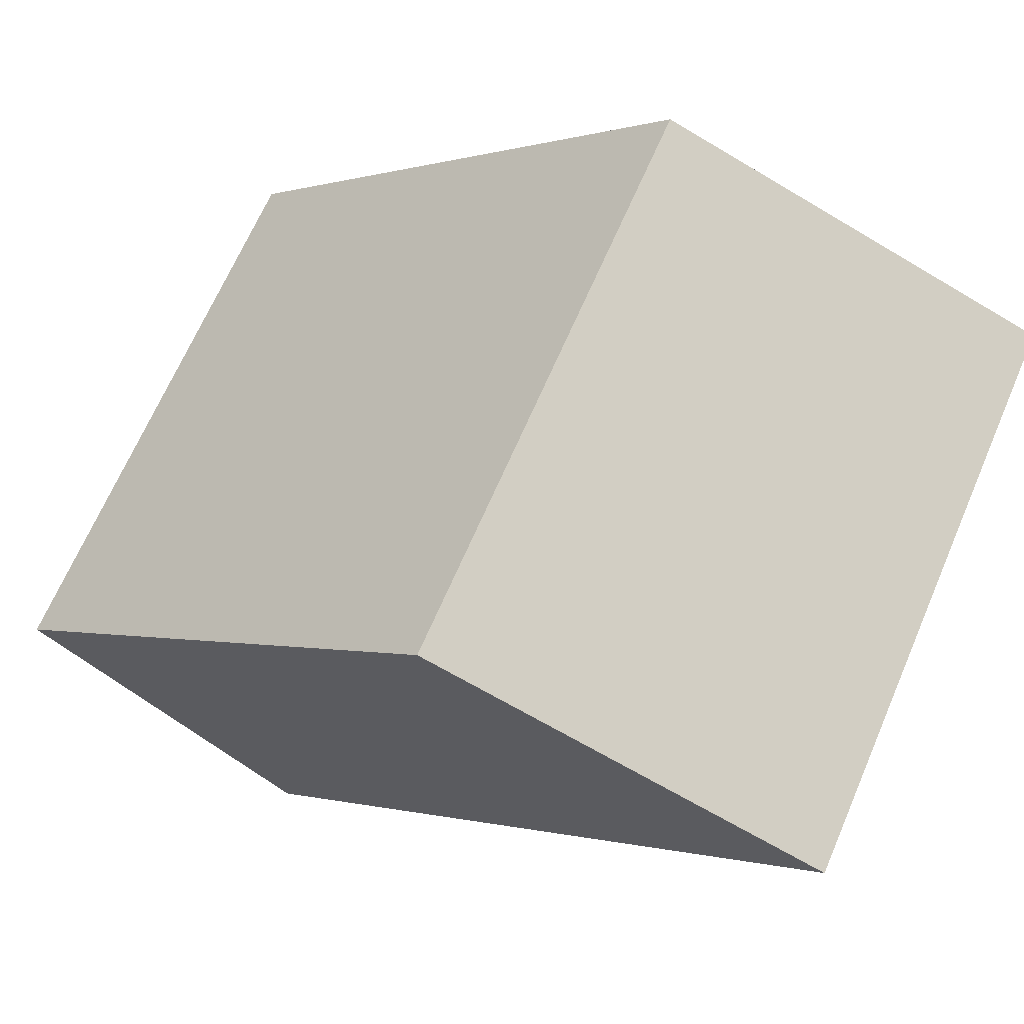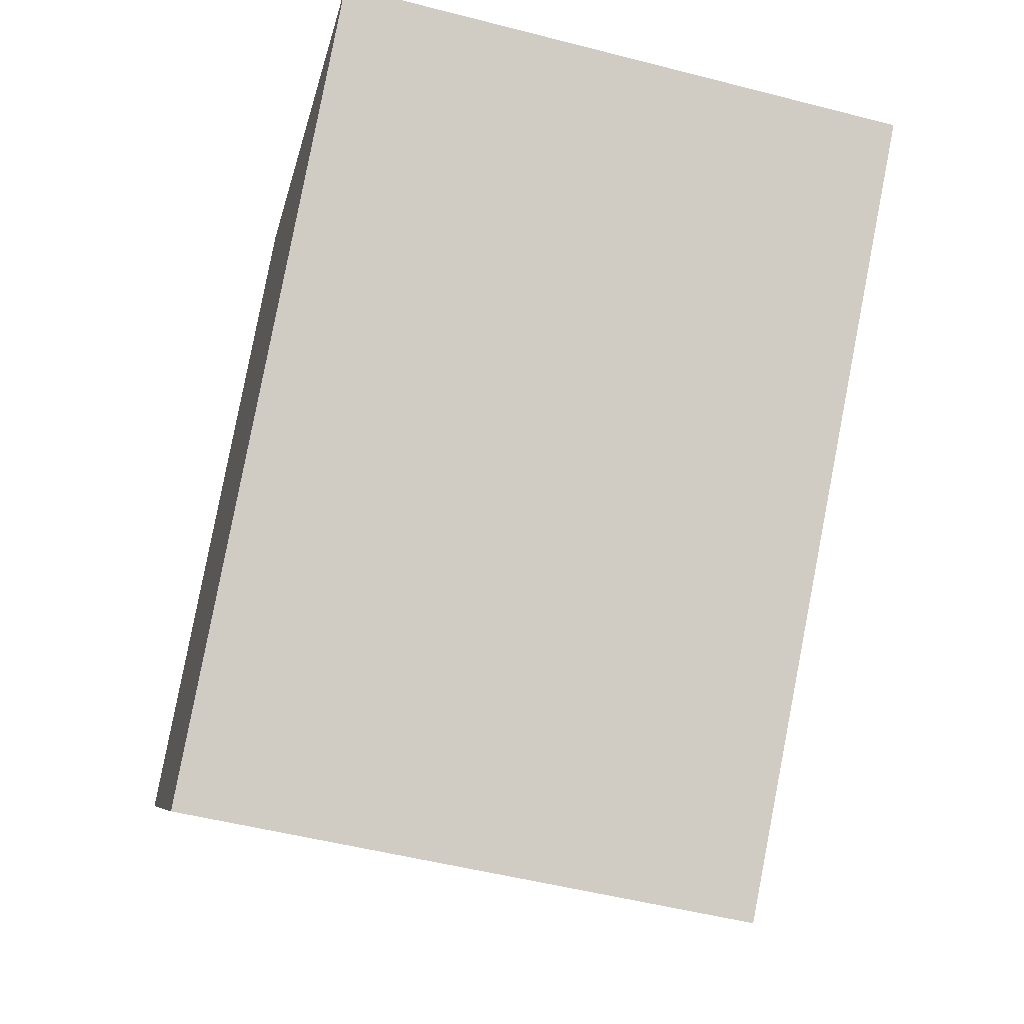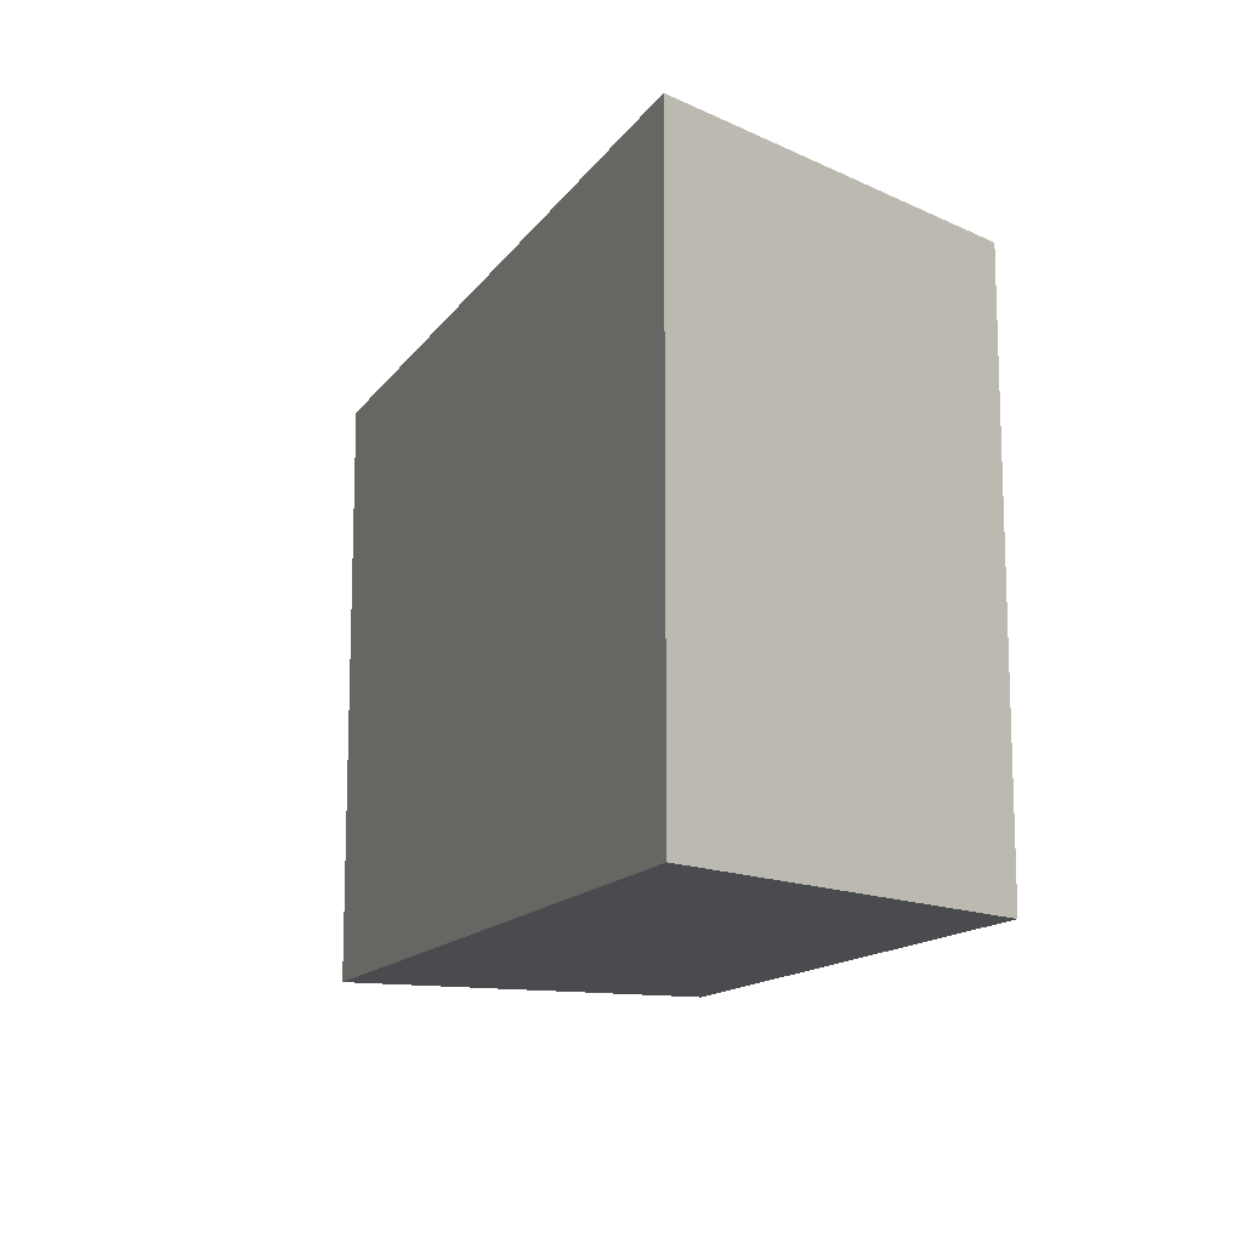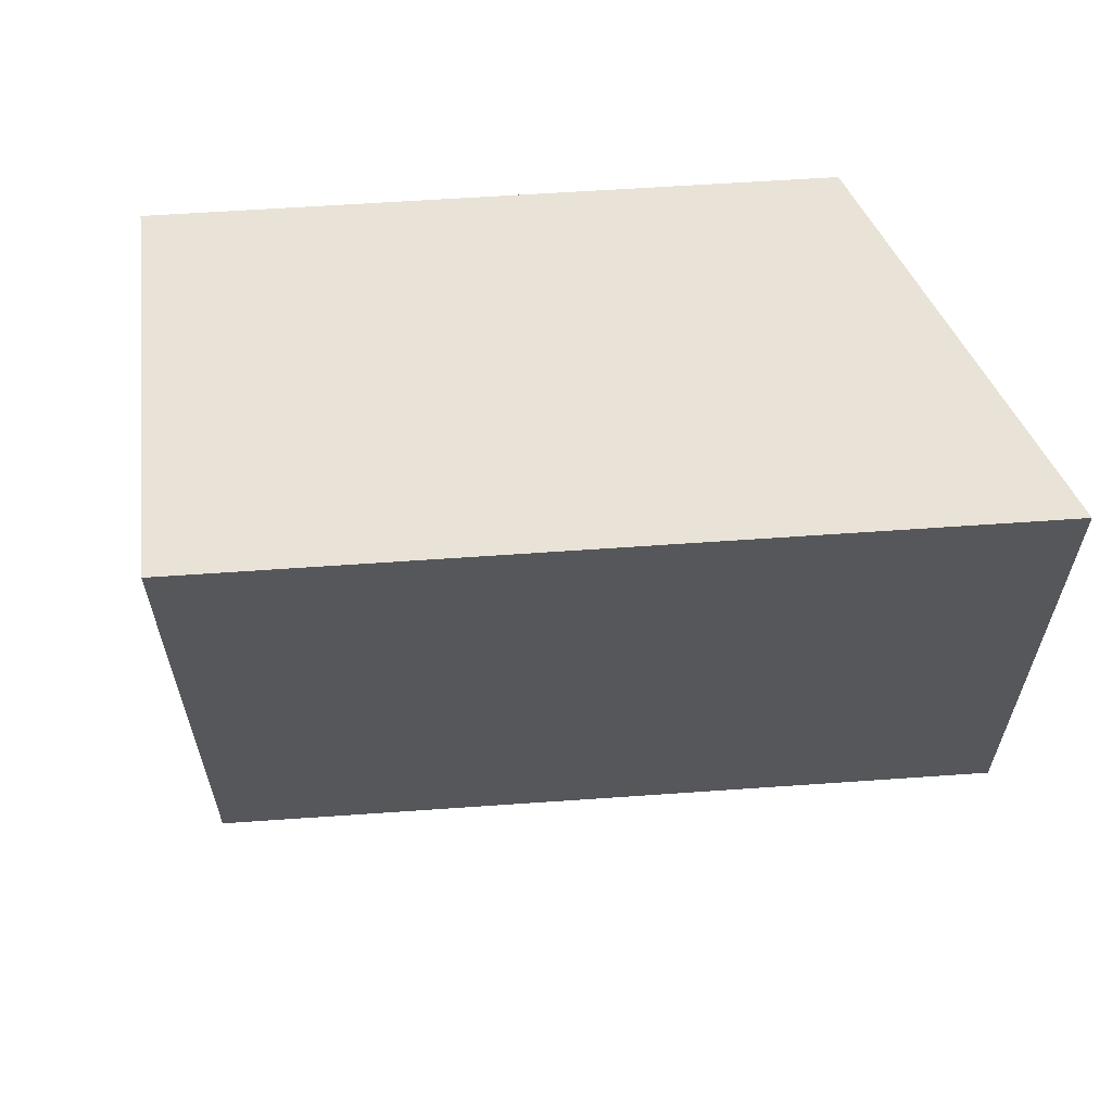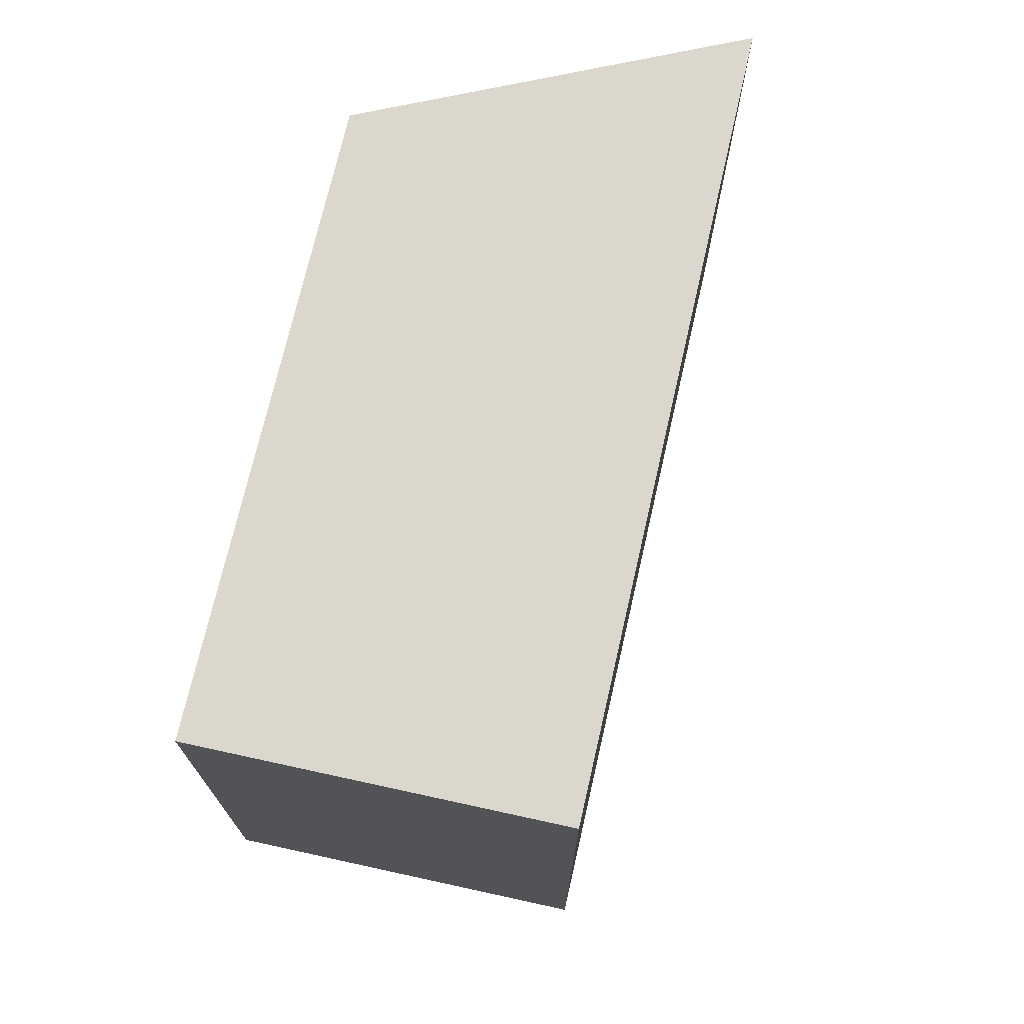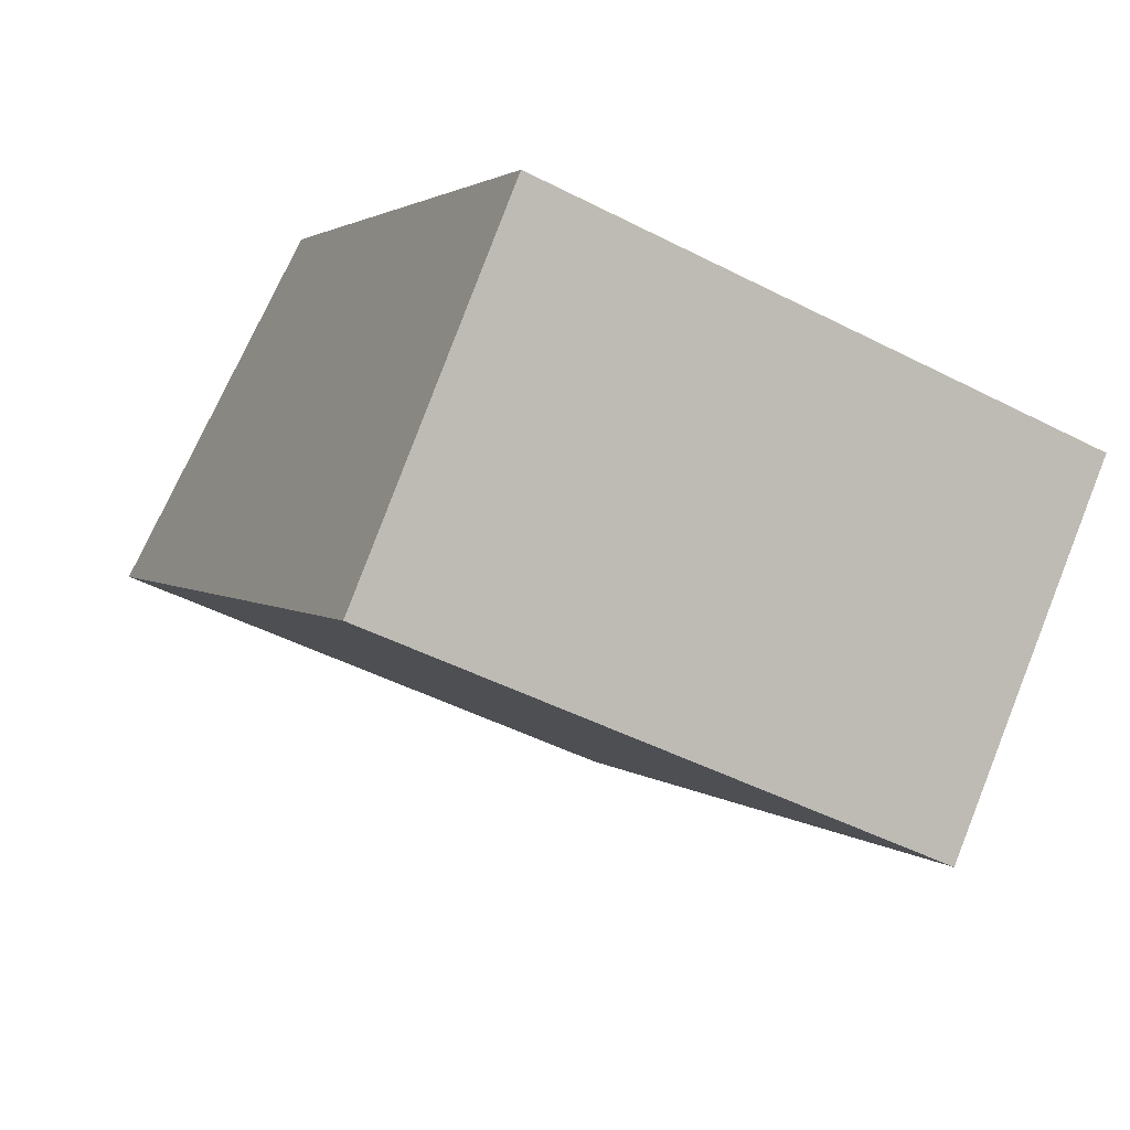
<metadata>
{"format":"obj","ext":"obj","renderer":"f3d","projection":"perspective","resolution":1024,"background":"white","views":[{"elev":67.8,"azim":-156.6,"up":"+Z"},{"elev":-52.1,"azim":-105.5,"up":"+Z"},{"elev":-13.7,"azim":-66.6,"up":"+Y"},{"elev":62.5,"azim":-139.2,"up":"+Y"},{"elev":72.8,"azim":147.7,"up":"+Y"},{"elev":-46.8,"azim":59.7,"up":"+Z"}]}
</metadata>
<code>
v  3.031 3 -3.017
v  2.023 3 0.745
v  4.429 3 -1.637
v  0 3 1.837e-16
v  4.429 1.002e-16 -1.637
v  3.031 1.847e-16 -3.017
v  0 0 0
v  2.023 -4.562e-17 0.745
g defaultobject
f 1 2 3
f 2 1 4
f 5 1 3
f 1 5 6
f 6 4 1
f 4 6 7
f 8 3 2
f 3 8 5
f 7 2 4
f 2 7 8
f 8 6 5
f 6 8 7

</code>
